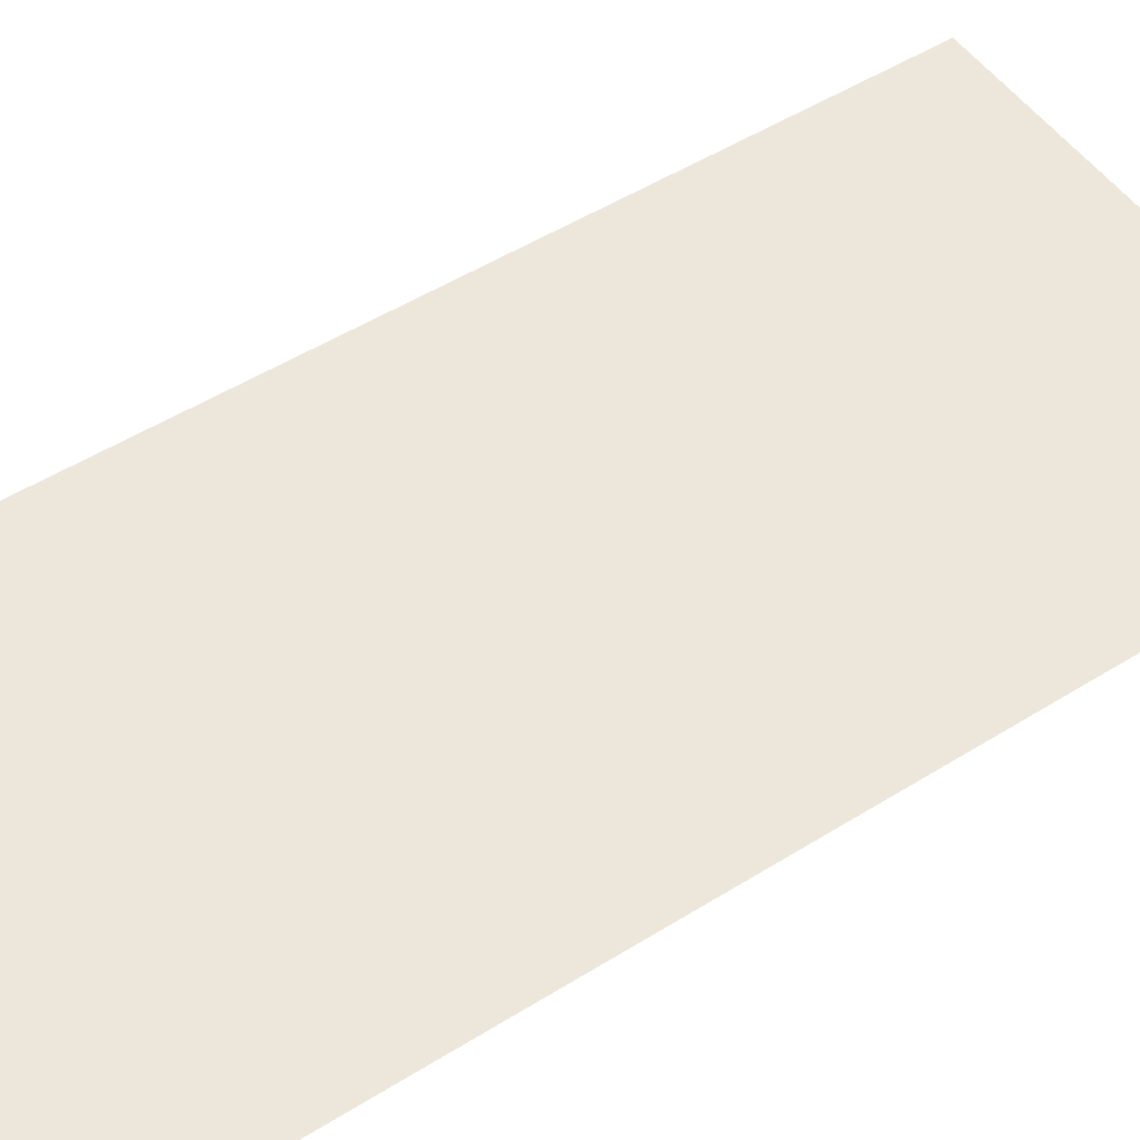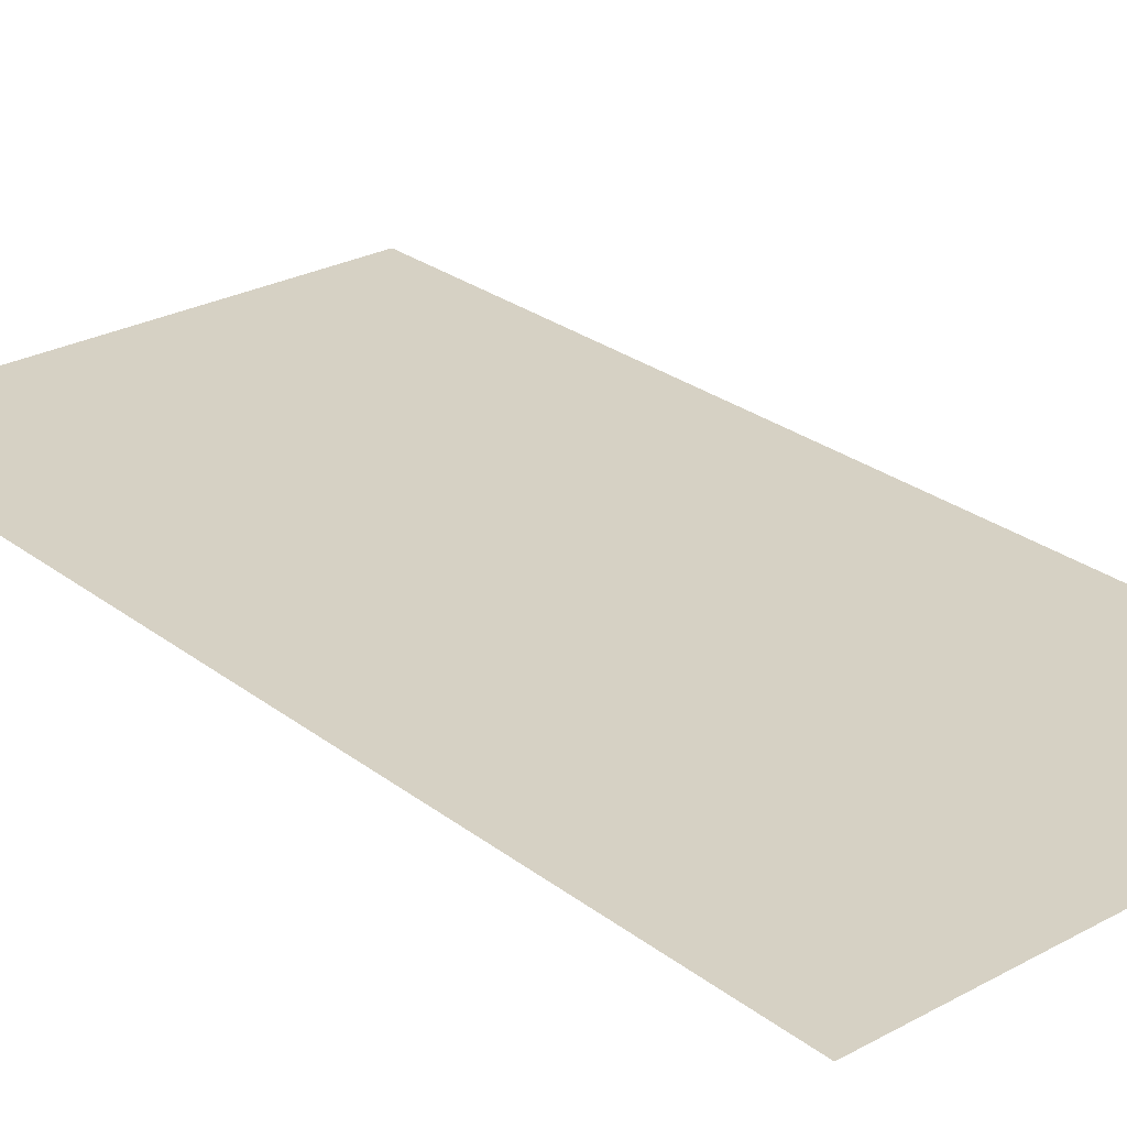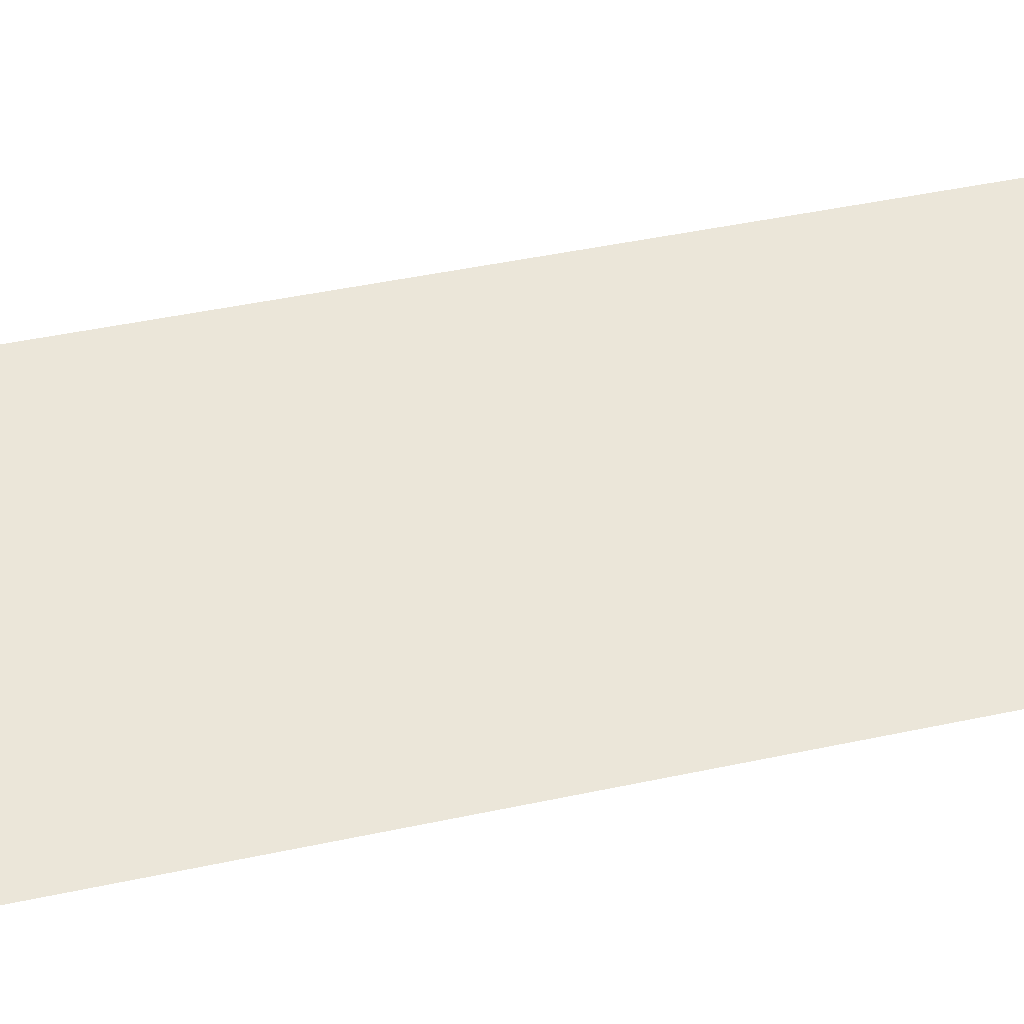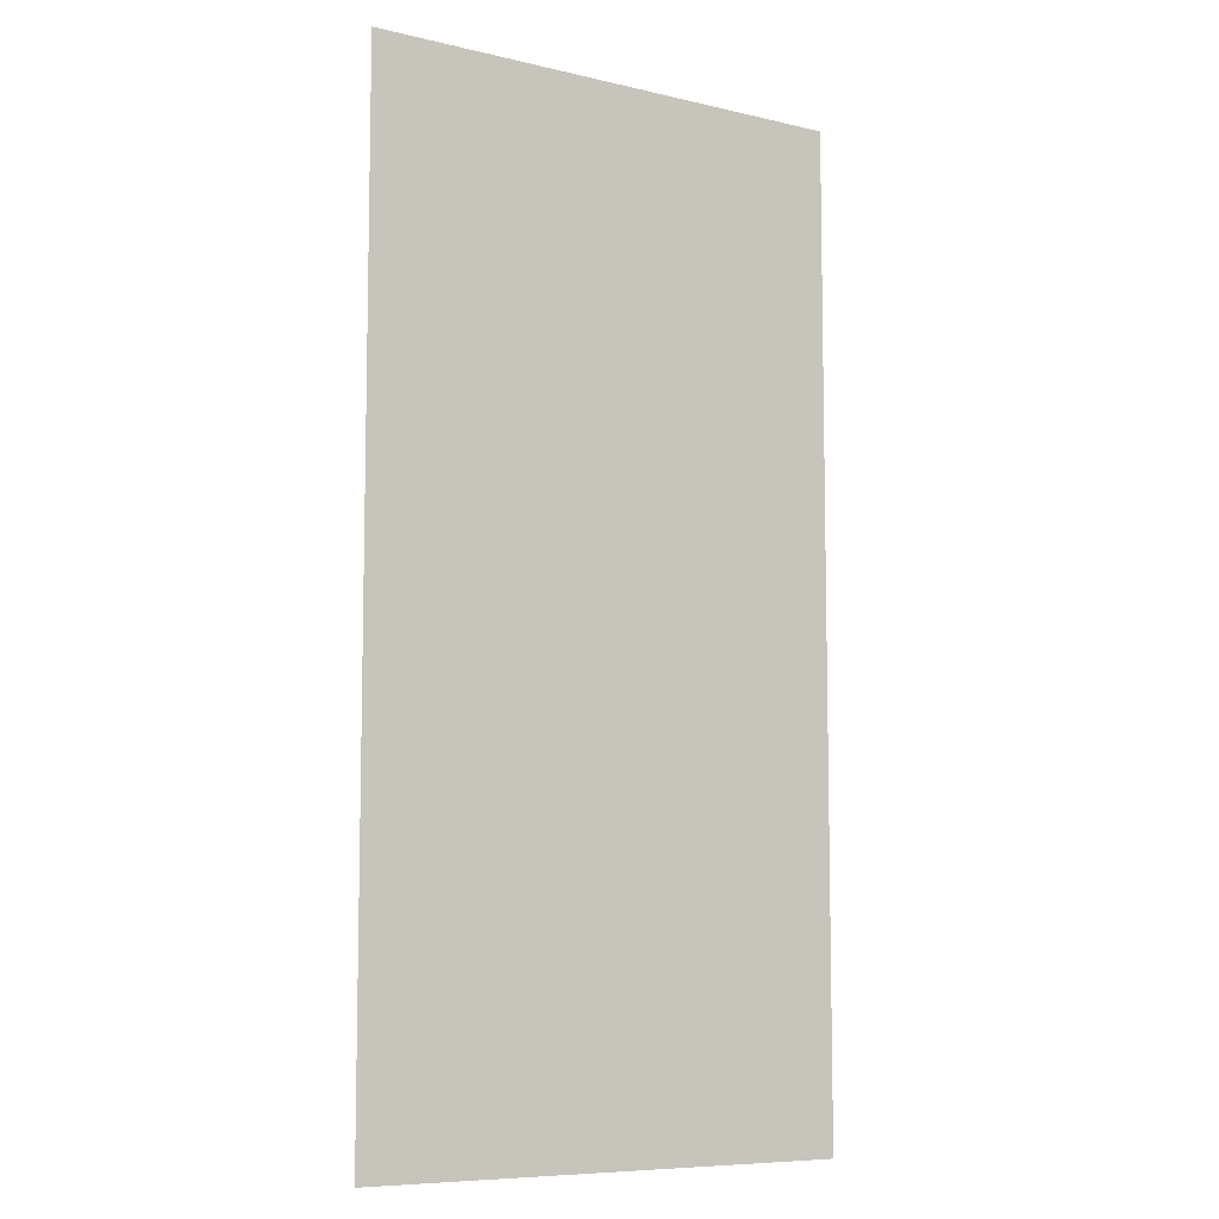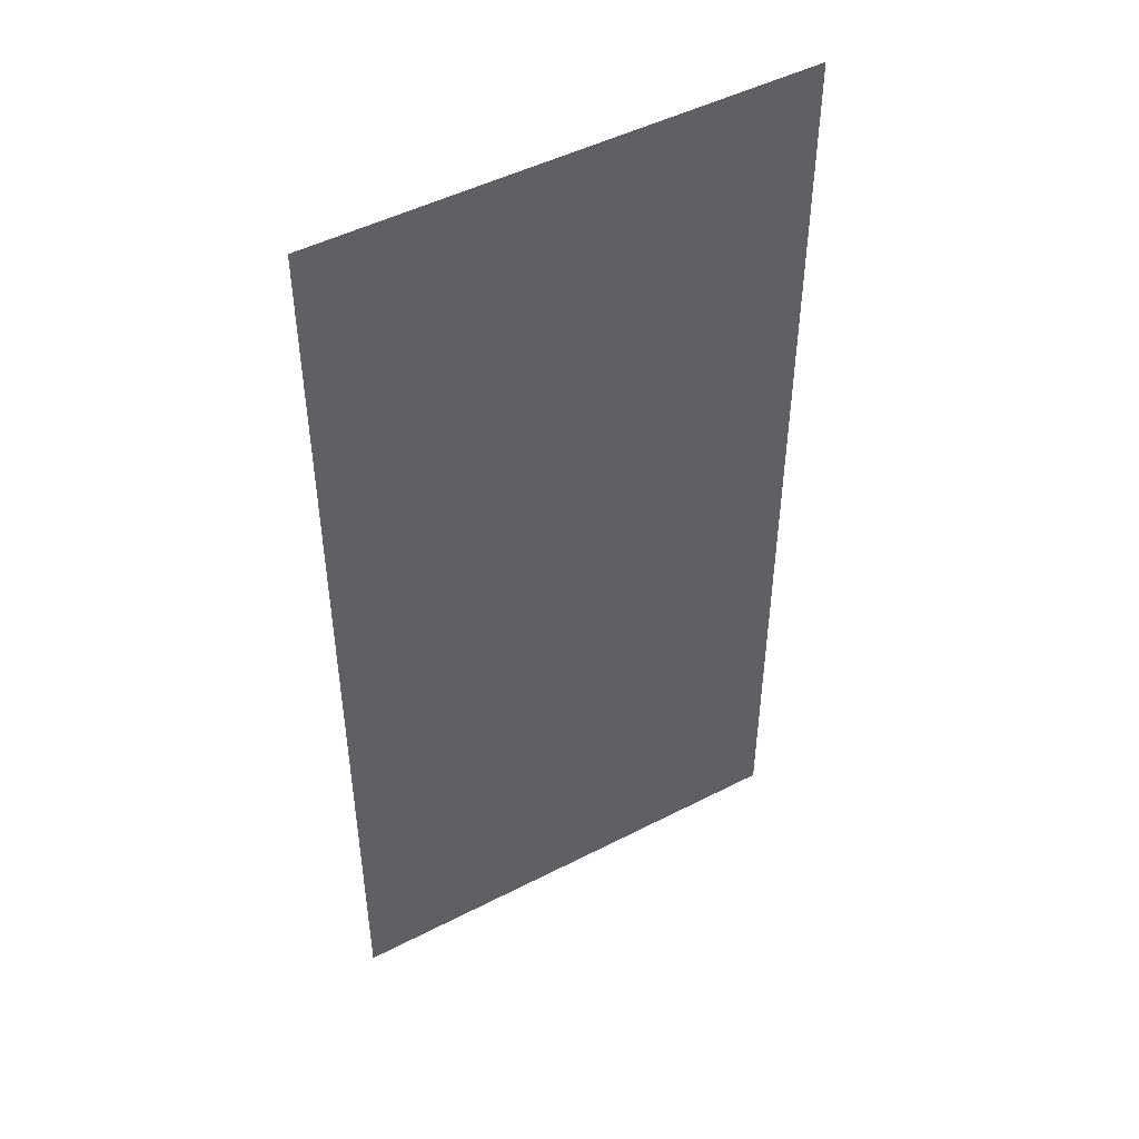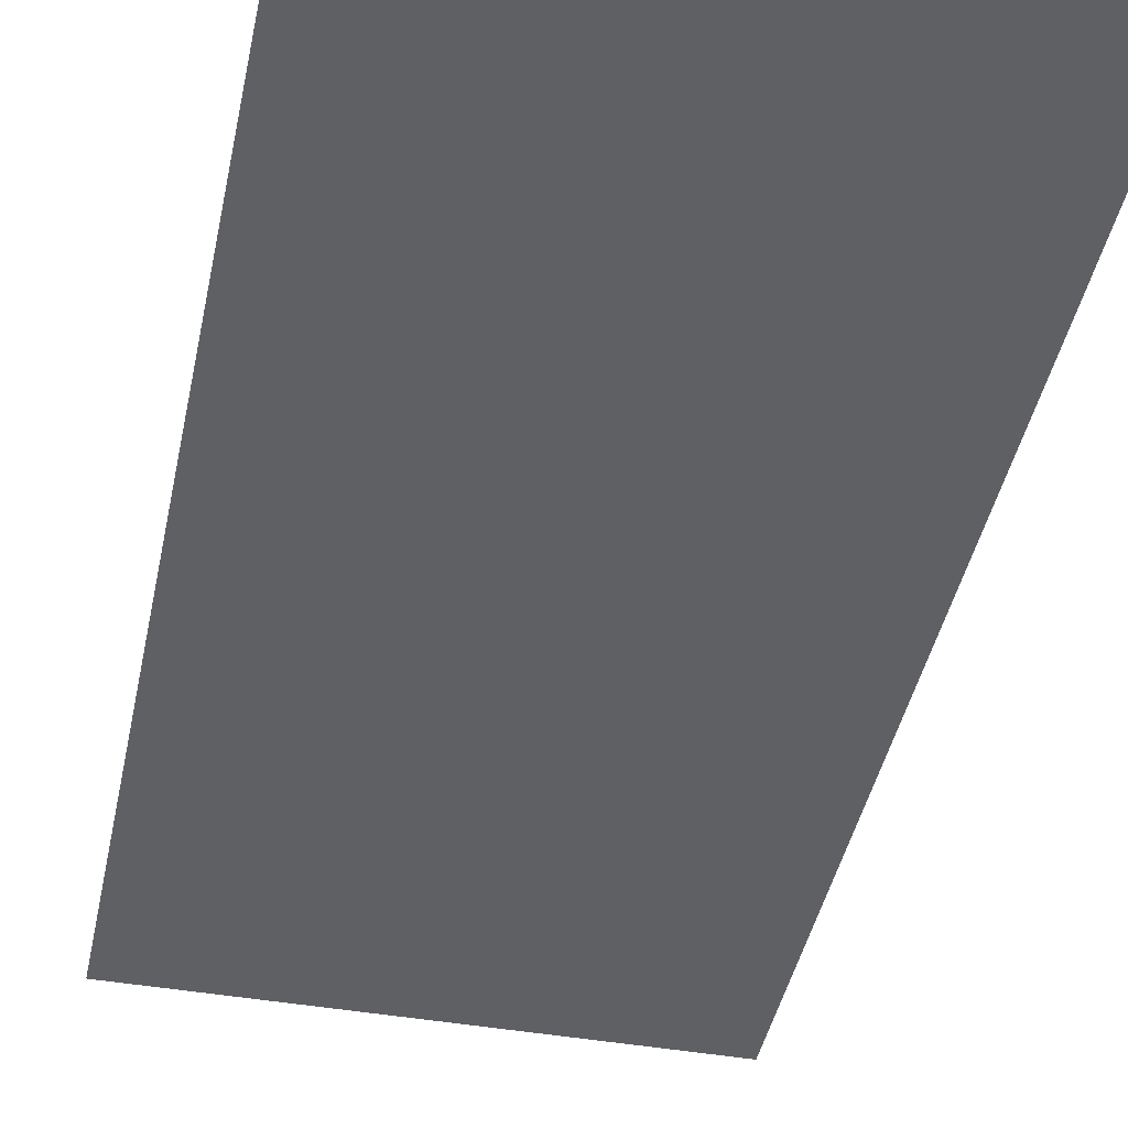
<metadata>
{"format":"obj","ext":"obj","renderer":"f3d","projection":"perspective","resolution":1024,"background":"white","views":[{"elev":51.1,"azim":-124.2,"up":"+Z"},{"elev":26.7,"azim":-40.3,"up":"+Z"},{"elev":47.2,"azim":-103.5,"up":"+Z"},{"elev":-8.1,"azim":-33.0,"up":"+Y"},{"elev":47.9,"azim":-30.1,"up":"+Y"},{"elev":-43.2,"azim":-11.7,"up":"+Z"}]}
</metadata>
<code>
v 5843 51.2 -1894
v 5837 51.2 -1894
v 5837 64 -1894
v 5843 51.2 -1894
v 5837 64 -1894
v 5843 64 -1894
f 1 2 3
f 4 5 6

</code>
